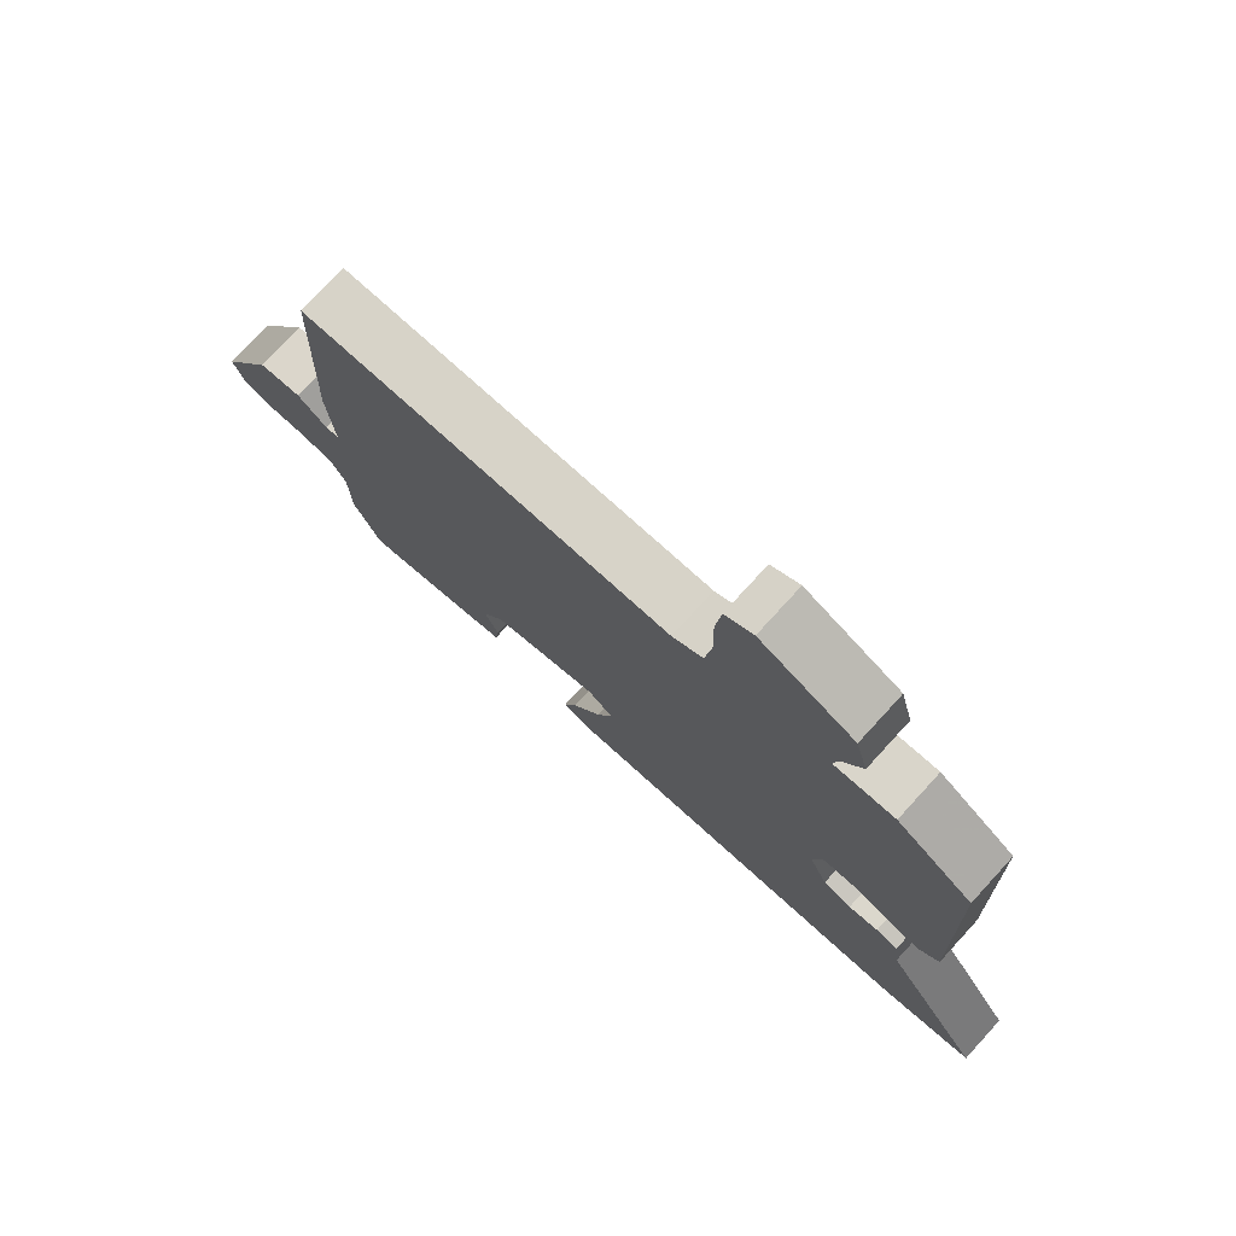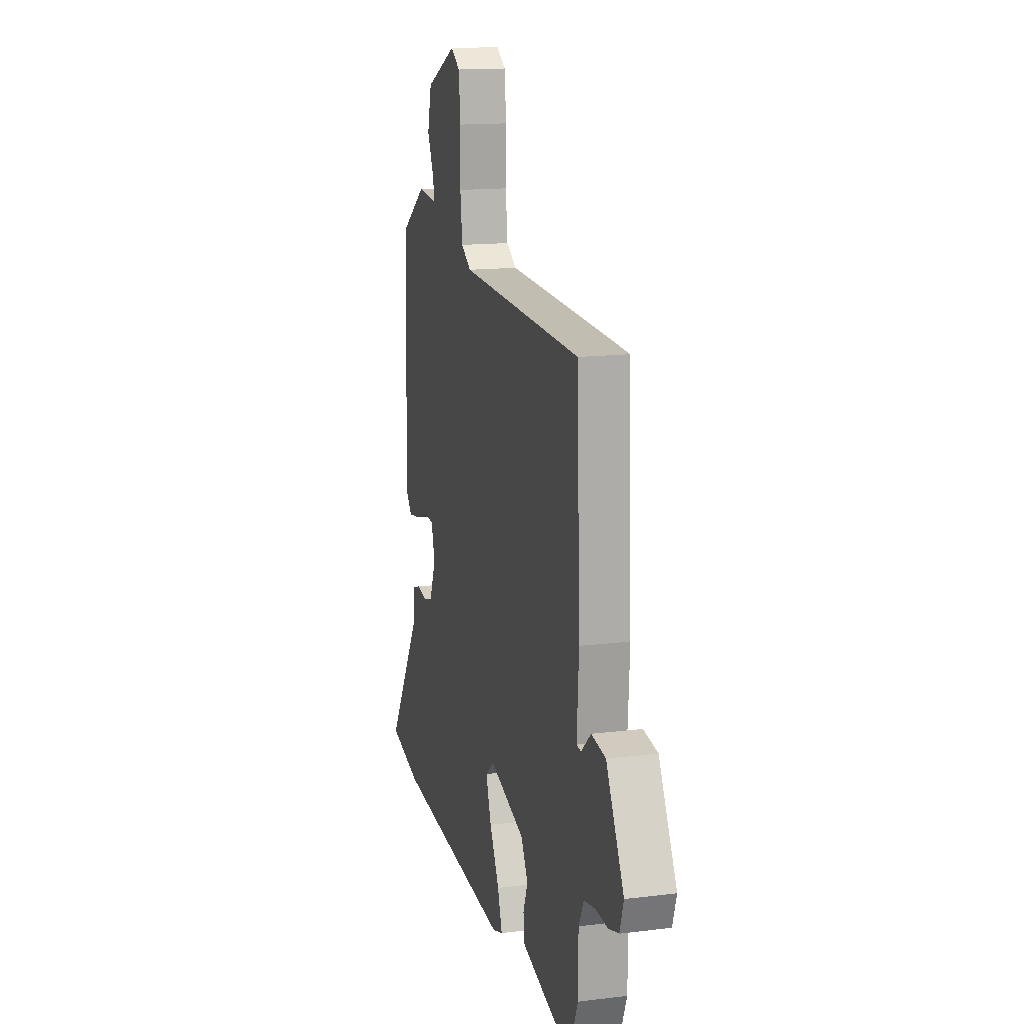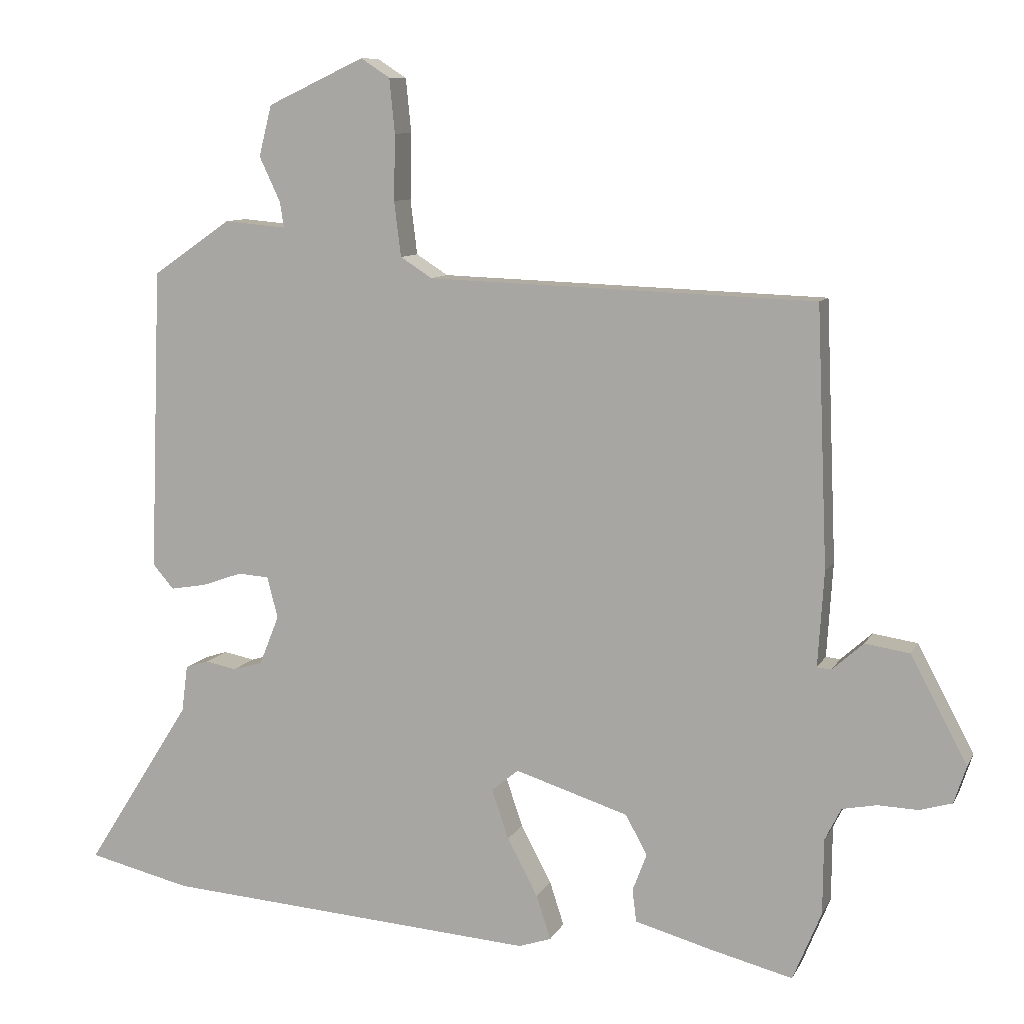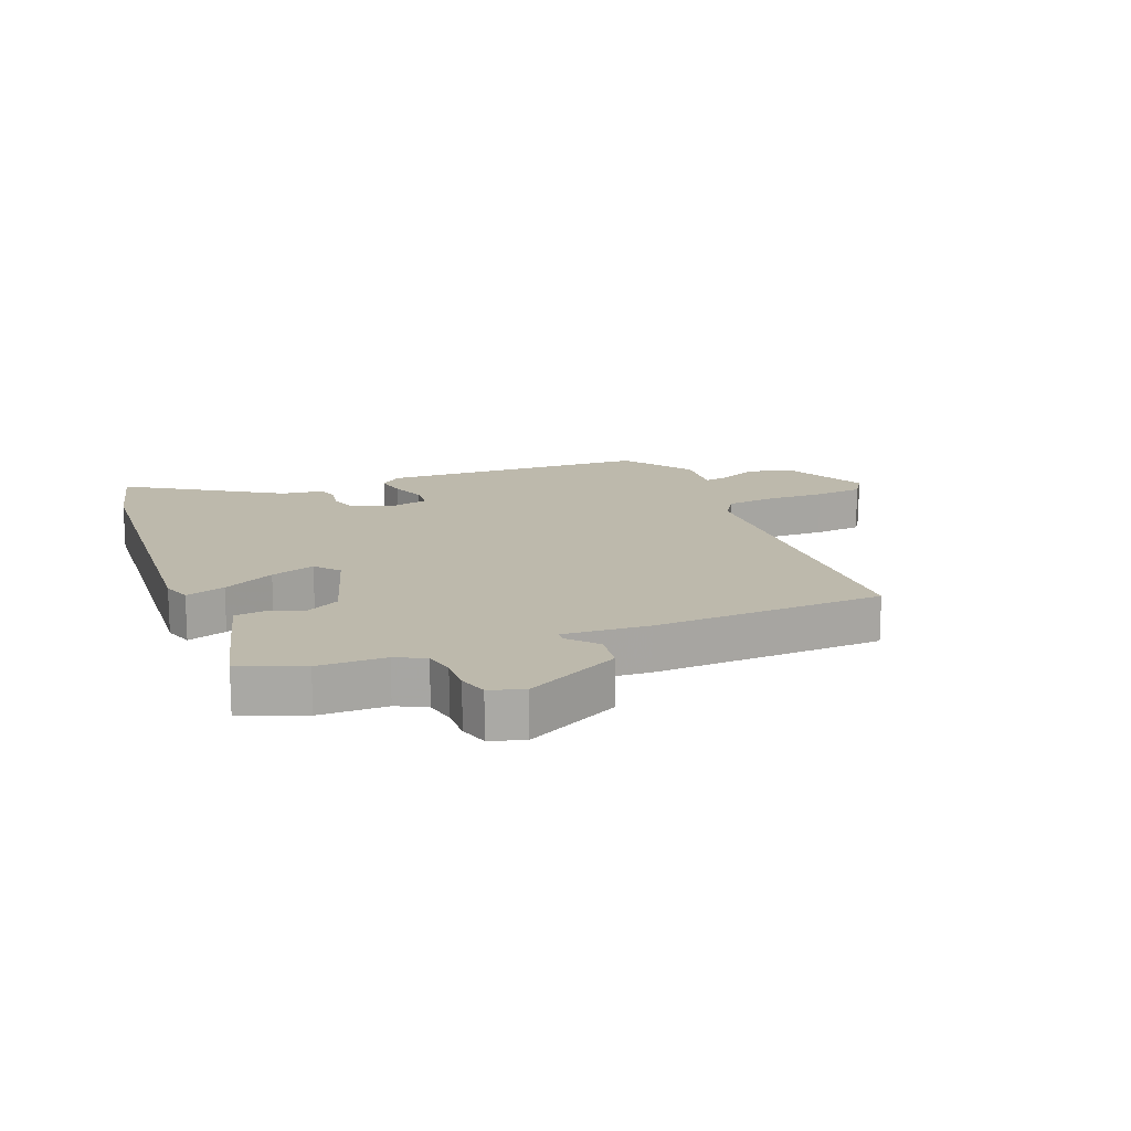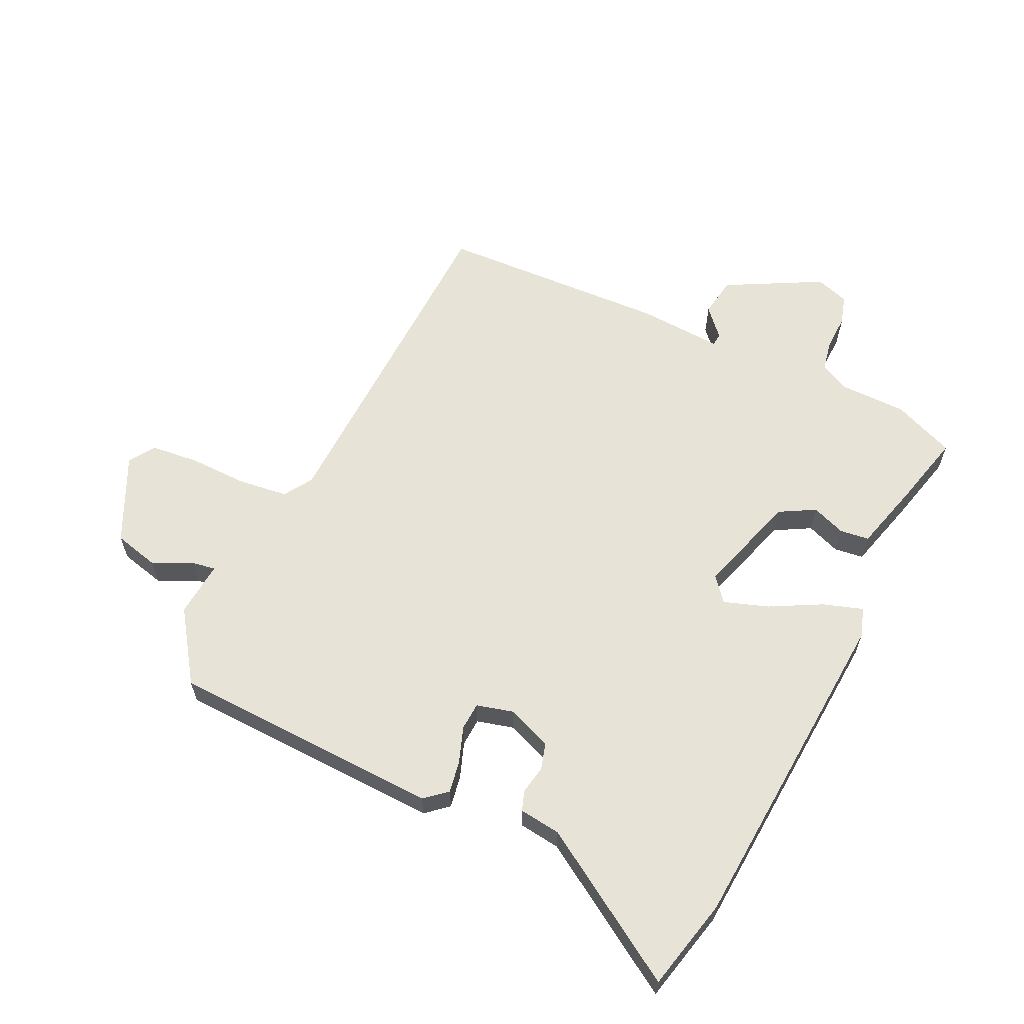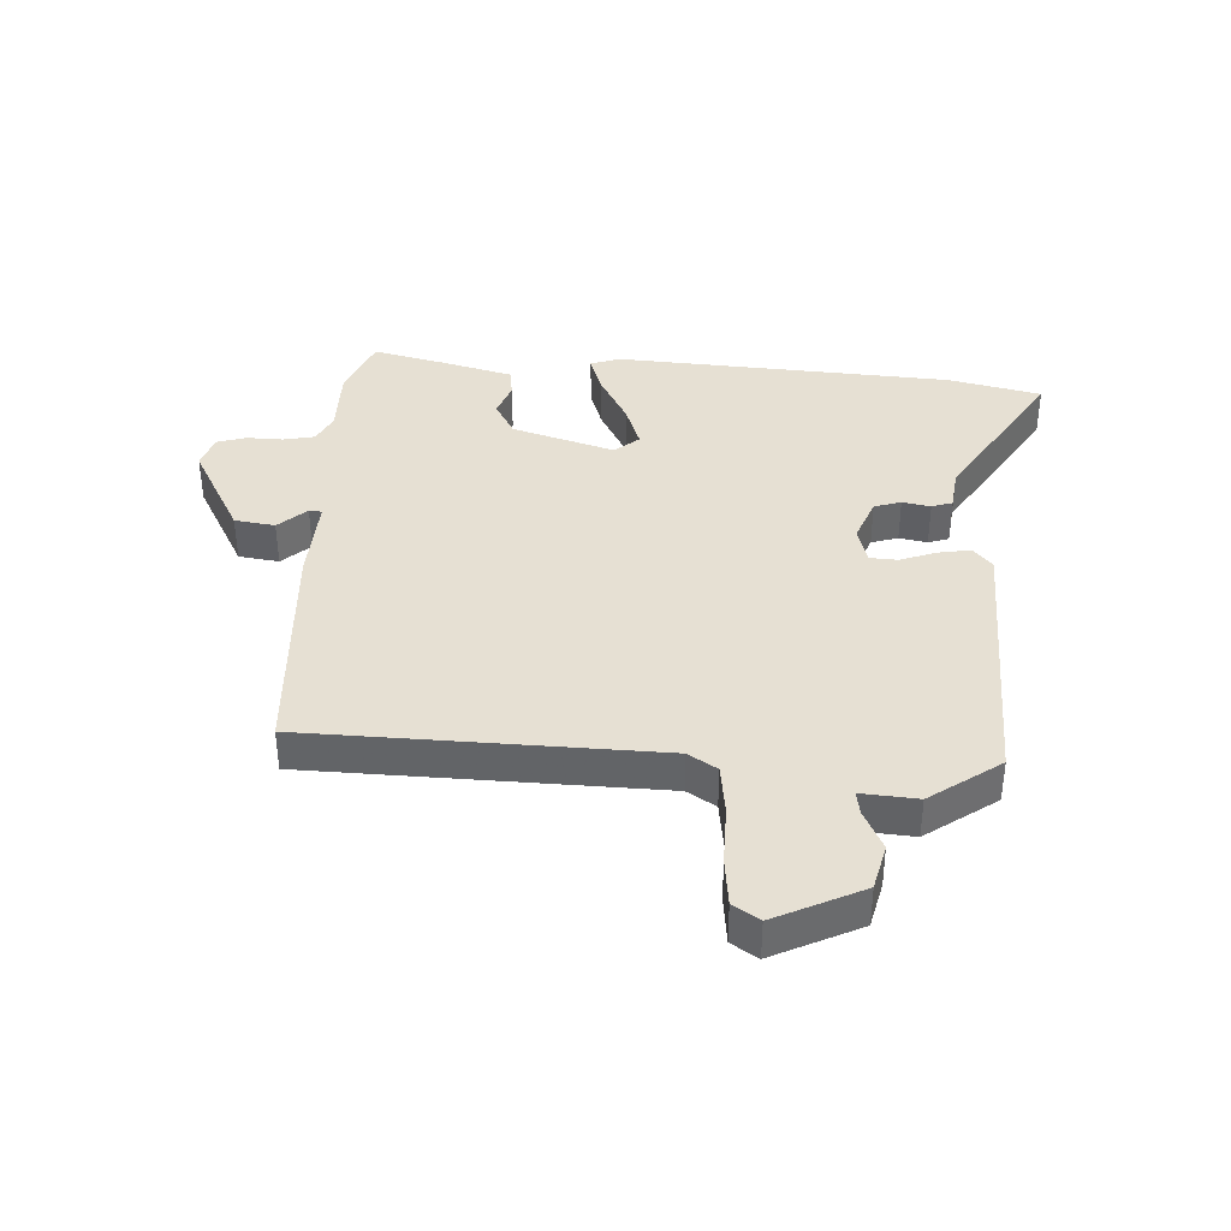
<metadata>
{"format":"obj","ext":"obj","renderer":"f3d","projection":"perspective","resolution":1024,"background":"white","views":[{"elev":76.8,"azim":42.5,"up":"+Z"},{"elev":15.0,"azim":-104.8,"up":"+Z"},{"elev":9.4,"azim":-162.4,"up":"+Z"},{"elev":15.0,"azim":-111.7,"up":"+Y"},{"elev":61.5,"azim":115.4,"up":"+Y"},{"elev":38.4,"azim":2.6,"up":"+Y"}]}
</metadata>
<code>
v 0.51 0.07 0.456
v 0.527 0.07 0.008
v 0.496 0.07 -0.028
v 0.443 0.07 -0.019
v 0.384 0.07 0.002
v 0.338 0.07 -0.001
v 0.322 0.07 -0.062
v 0.351 0.07 -0.135
v 0.395 0.07 -0.148
v 0.441 0.07 -0.139
v 0.475 0.07 -0.15
v 0.484 0.07 -0.219
v 0.641 0.07 -0.467
v 0.489 0.07 -0.503
v -0.064 0.07 -0.543
v -0.112 0.07 -0.527
v -0.091 0.07 -0.462
v -0.046 0.07 -0.377
v -0.021 0.07 -0.304
v -0.061 0.07 -0.271
v -0.228 0.07 -0.324
v -0.26 0.07 -0.382
v -0.239 0.07 -0.438
v -0.245 0.07 -0.486
v -0.361 0.07 -0.518
v -0.48 0.07 -0.548
v -0.522 0.07 -0.446
v -0.523 0.07 -0.335
v -0.547 0.07 -0.287
v -0.598 0.07 -0.277
v -0.657 0.07 -0.279
v -0.705 0.07 -0.265
v -0.723 0.07 -0.21
v -0.64 0.07 -0.053
v -0.574 0.07 -0.043
v -0.528 0.07 -0.084
v -0.507 0.07 -0.082
v -0.516 0.07 0.058
v -0.5 0.07 0.438
v 0.071 0.07 0.458
v 0.118 0.07 0.488
v 0.128 0.07 0.569
v 0.126 0.07 0.666
v 0.134 0.07 0.746
v 0.177 0.07 0.774
v 0.32 0.07 0.707
v 0.339 0.07 0.632
v 0.308 0.07 0.566
v 0.302 0.07 0.528
v 0.394 0.07 0.536
v 0.51 0 0.456
v 0.527 0 0.008
v 0.496 0 -0.028
v 0.443 0 -0.019
v 0.384 0 0.002
v 0.338 0 -0.001
v 0.322 0 -0.062
v 0.351 0 -0.135
v 0.395 0 -0.148
v 0.441 0 -0.139
v 0.475 0 -0.15
v 0.484 0 -0.219
v 0.641 0 -0.467
v 0.489 0 -0.503
v -0.064 0 -0.543
v -0.112 0 -0.527
v -0.091 0 -0.462
v -0.046 0 -0.377
v -0.021 0 -0.304
v -0.061 0 -0.271
v -0.228 0 -0.324
v -0.26 0 -0.382
v -0.239 0 -0.438
v -0.245 0 -0.486
v -0.361 0 -0.518
v -0.48 0 -0.548
v -0.522 0 -0.446
v -0.523 0 -0.335
v -0.547 0 -0.287
v -0.598 0 -0.277
v -0.657 0 -0.279
v -0.705 0 -0.265
v -0.723 0 -0.21
v -0.64 0 -0.053
v -0.574 0 -0.043
v -0.528 0 -0.084
v -0.507 0 -0.082
v -0.516 0 0.058
v -0.5 0 0.438
v 0.071 0 0.458
v 0.118 0 0.488
v 0.128 0 0.569
v 0.126 0 0.666
v 0.134 0 0.746
v 0.177 0 0.774
v 0.32 0 0.707
v 0.339 0 0.632
v 0.308 0 0.566
v 0.302 0 0.528
v 0.394 0 0.536
f 49 50 1 2
f 45 46 47 48
f 45 48 49
f 42 43 44 45
f 41 42 45 49
f 40 41 49 2
f 37 38 39 40
f 33 34 35 36
f 33 36 37
f 30 31 32 33
f 29 30 33 37
f 28 29 37 40
f 22 23 24 25
f 21 22 25 26
f 15 16 17 18
f 15 18 19
f 12 13 14 15
f 12 15 19
f 9 10 11 12
f 8 9 12 19
f 7 8 19 20
f 2 3 4 5
f 40 2 5
f 40 5 6
f 21 26 27 28
f 20 21 28 40
f 6 7 20 40
f 52 51 100 99
f 98 97 96 95
f 99 98 95
f 95 94 93 92
f 99 95 92 91
f 52 99 91 90
f 90 89 88 87
f 86 85 84 83
f 87 86 83
f 83 82 81 80
f 87 83 80 79
f 90 87 79 78
f 75 74 73 72
f 76 75 72 71
f 68 67 66 65
f 69 68 65
f 65 64 63 62
f 69 65 62
f 62 61 60 59
f 69 62 59 58
f 70 69 58 57
f 55 54 53 52
f 55 52 90
f 56 55 90
f 78 77 76 71
f 90 78 71 70
f 90 70 57 56
f 1 51 52 2
f 2 52 53 3
f 3 53 54 4
f 4 54 55 5
f 5 55 56 6
f 6 56 57 7
f 7 57 58 8
f 8 58 59 9
f 9 59 60 10
f 10 60 61 11
f 11 61 62 12
f 12 62 63 13
f 13 63 64 14
f 14 64 65 15
f 15 65 66 16
f 16 66 67 17
f 17 67 68 18
f 18 68 69 19
f 19 69 70 20
f 20 70 71 21
f 21 71 72 22
f 22 72 73 23
f 23 73 74 24
f 24 74 75 25
f 25 75 76 26
f 26 76 77 27
f 27 77 78 28
f 28 78 79 29
f 29 79 80 30
f 30 80 81 31
f 31 81 82 32
f 32 82 83 33
f 33 83 84 34
f 34 84 85 35
f 35 85 86 36
f 36 86 87 37
f 37 87 88 38
f 38 88 89 39
f 39 89 90 40
f 40 90 91 41
f 41 91 92 42
f 42 92 93 43
f 43 93 94 44
f 44 94 95 45
f 45 95 96 46
f 46 96 97 47
f 47 97 98 48
f 48 98 99 49
f 49 99 100 50
f 50 100 51 1

</code>
